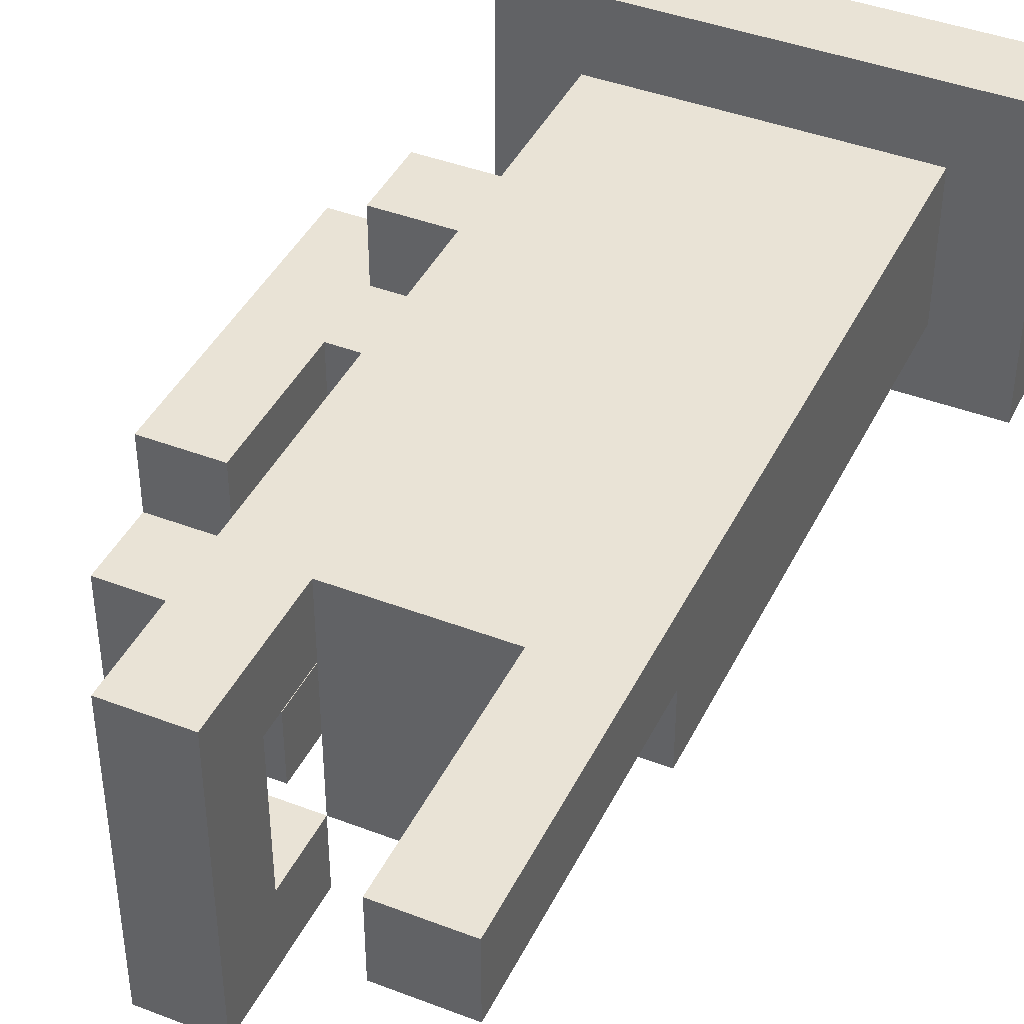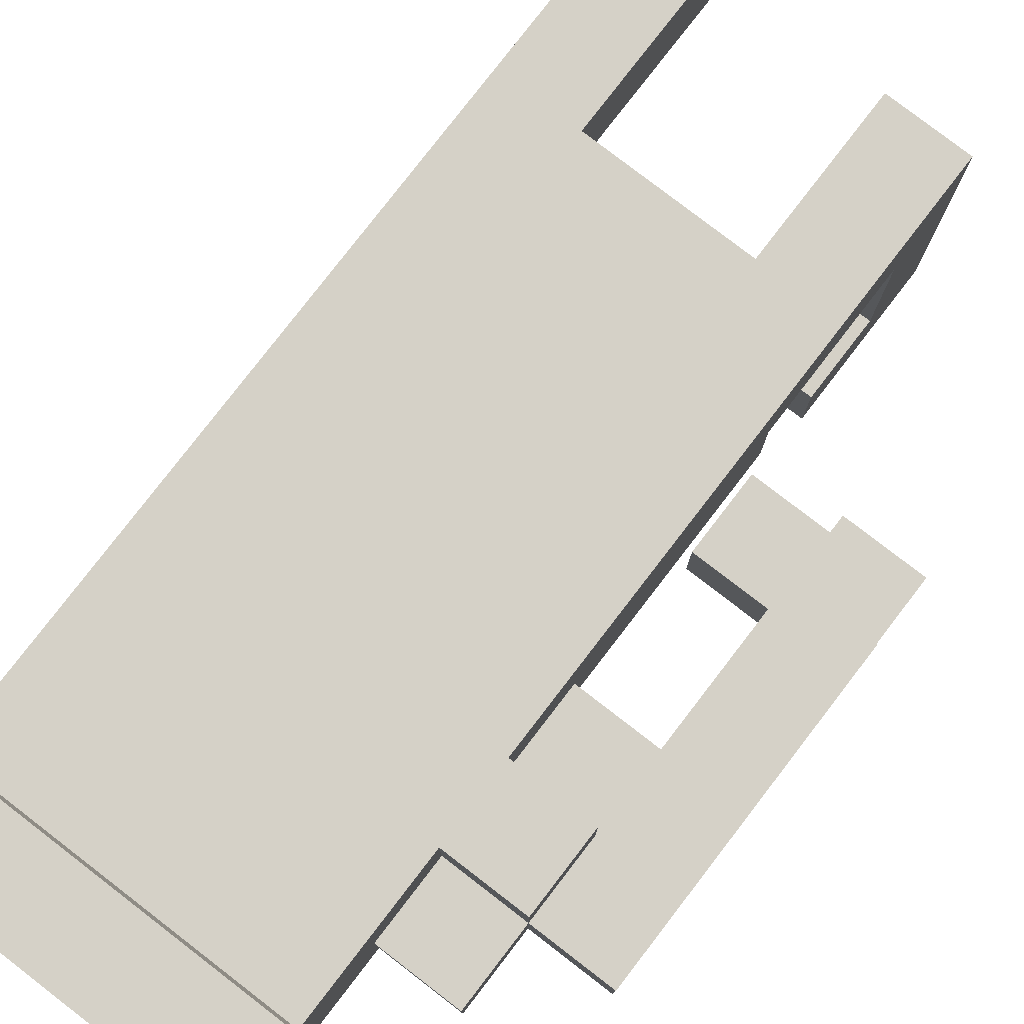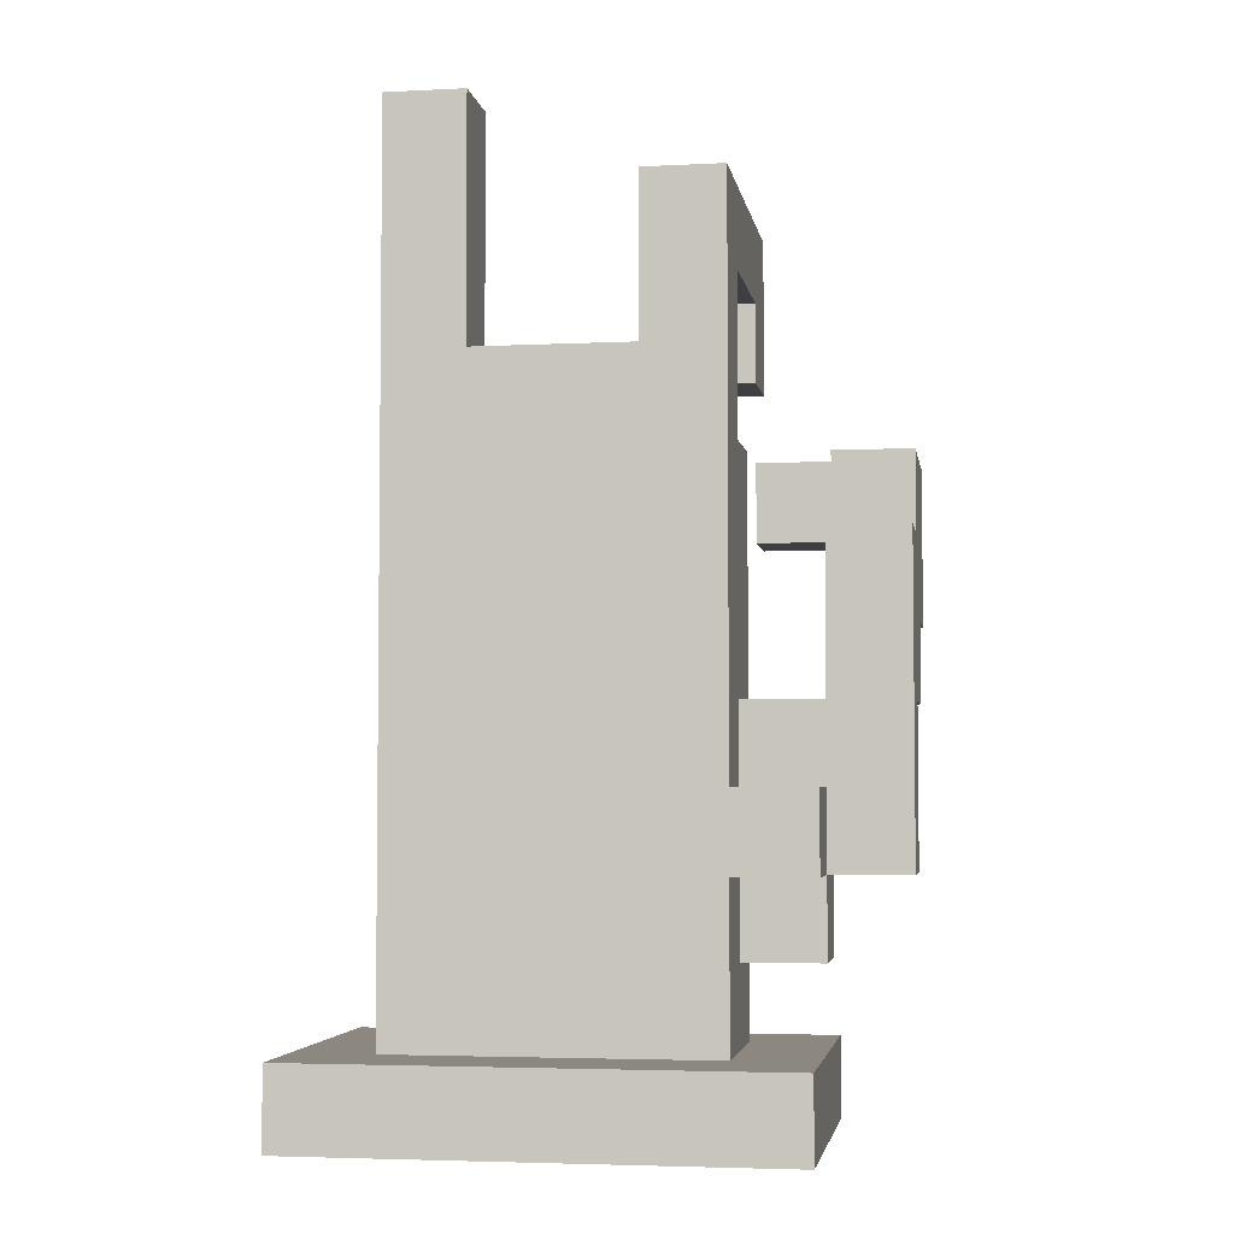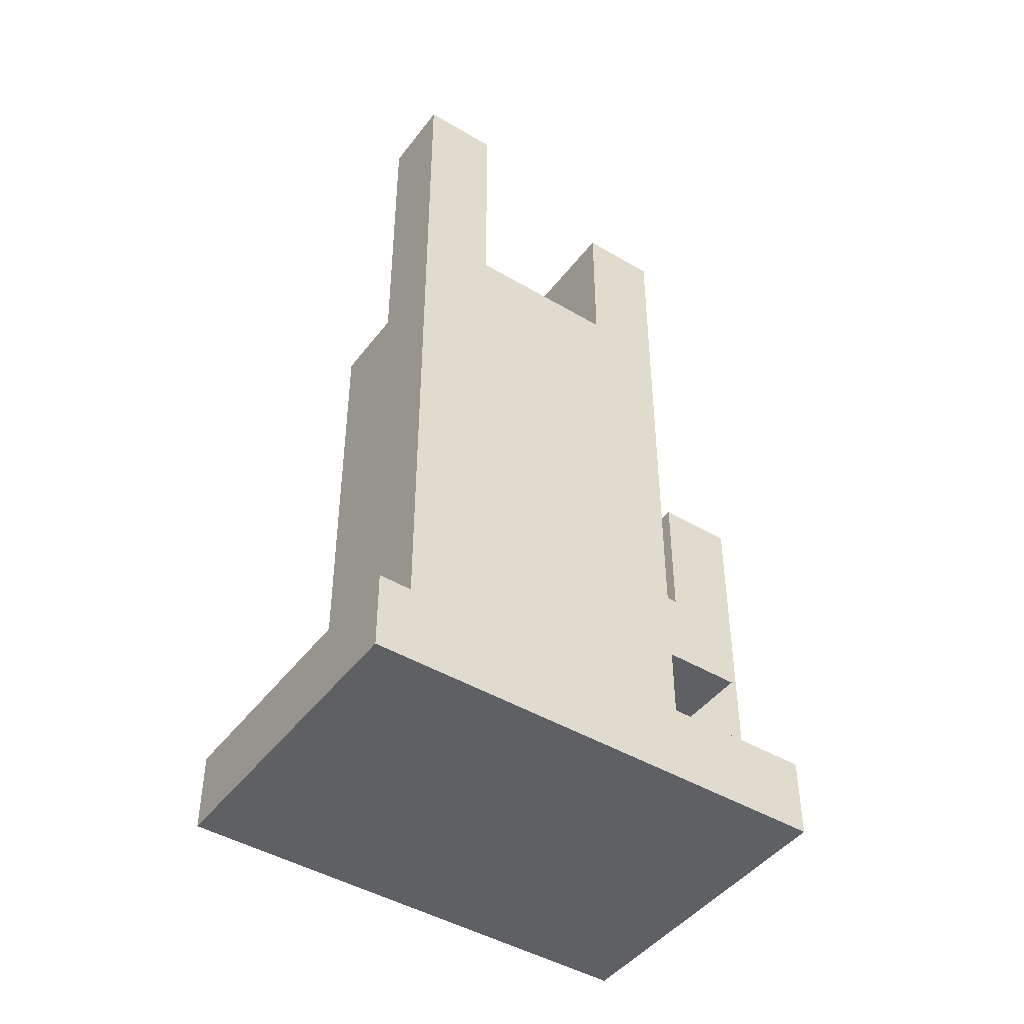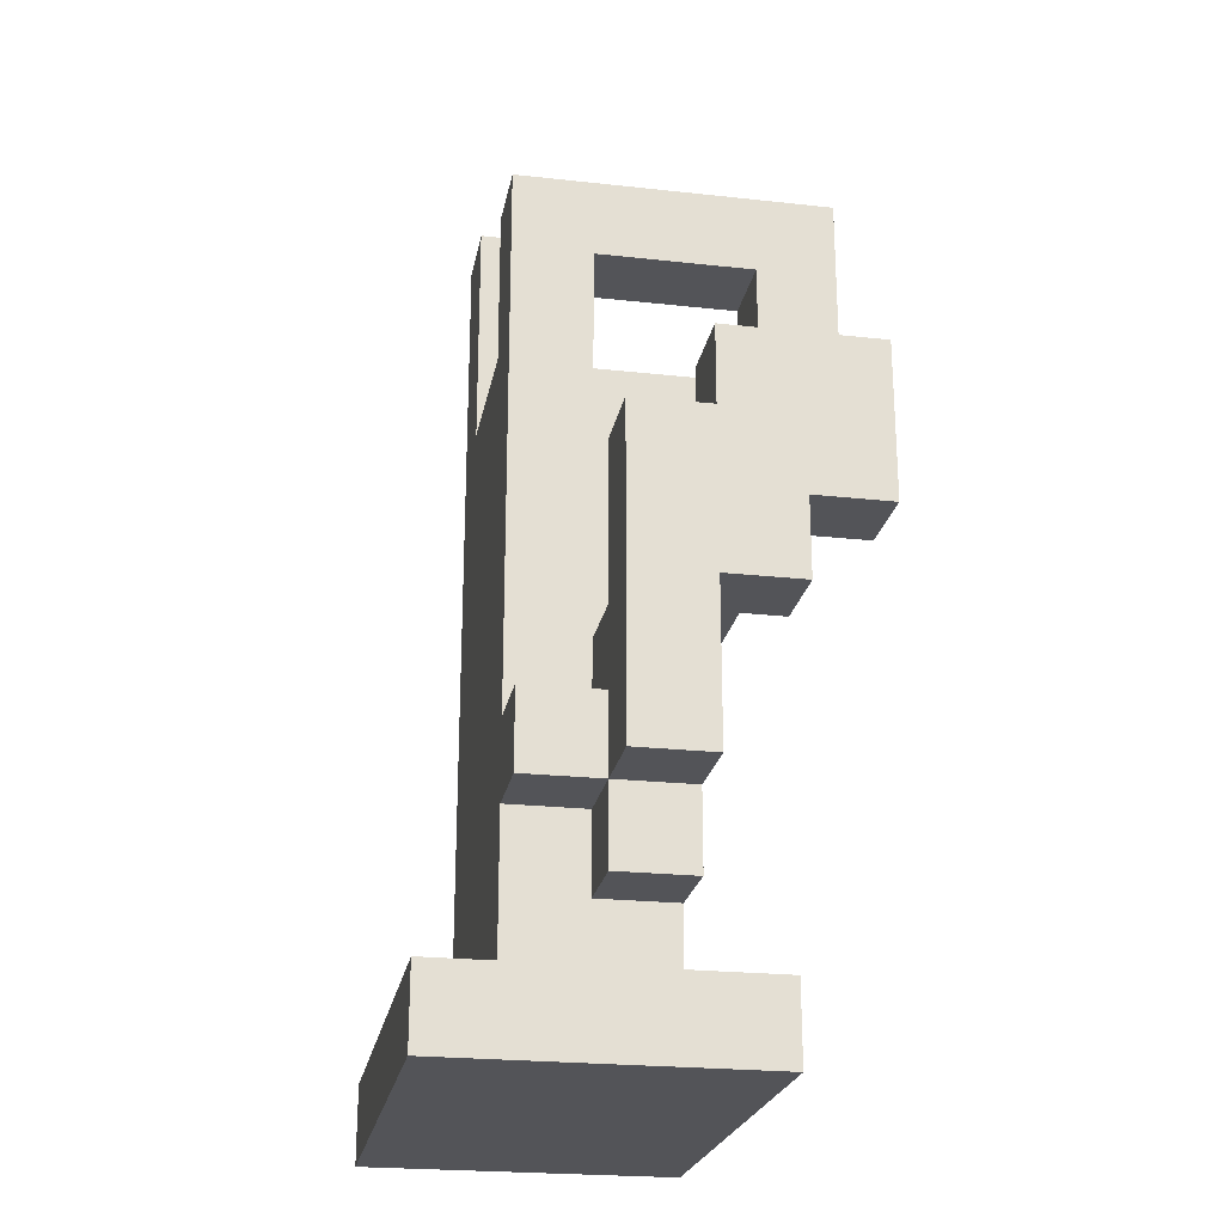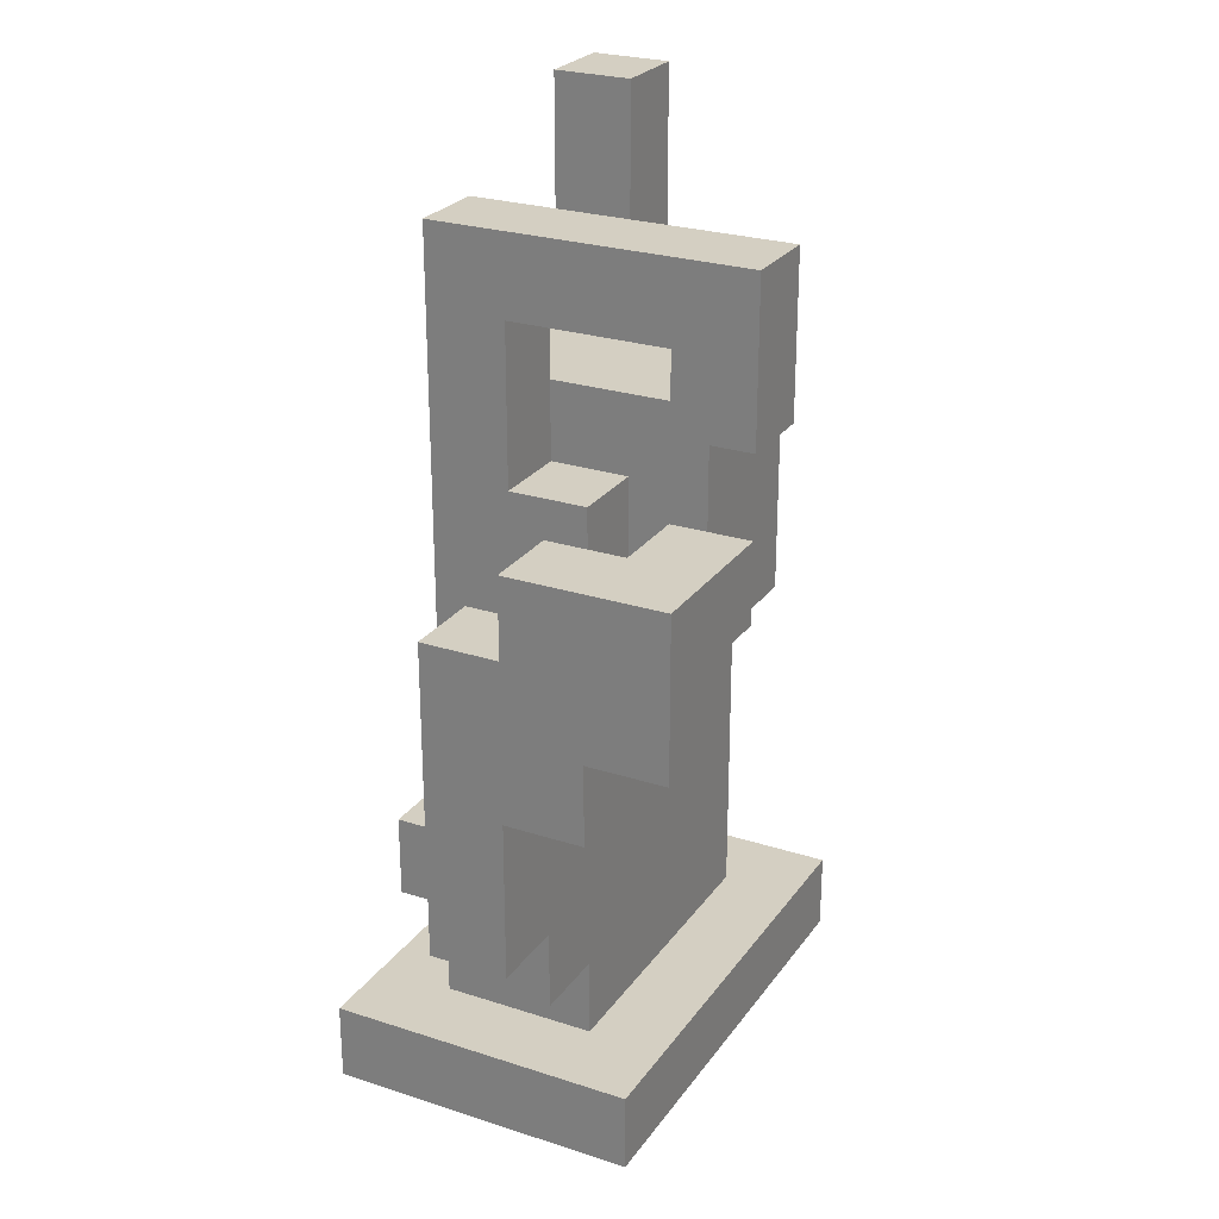
<metadata>
{"format":"obj","ext":"obj","renderer":"f3d","projection":"perspective","resolution":1024,"background":"white","views":[{"elev":42.0,"azim":24.7,"up":"+Y"},{"elev":79.3,"azim":-142.4,"up":"+Y"},{"elev":-4.1,"azim":-170.7,"up":"+Z"},{"elev":-44.8,"azim":145.4,"up":"+Z"},{"elev":-23.4,"azim":-100.5,"up":"+Z"},{"elev":25.7,"azim":-62.7,"up":"+Z"}]}
</metadata>
<code>
o
v 1 3.4 1.5
v 1 3.4 1.3
v 1 3.5 1.3
v 1 3.5 1.2
v 1 3.6 1.5
v 1 3.6 1.4
v 1 3.6 1.2
v 1 3.6 1
v 1 3.7 1.4
v 1 3.7 1
v 1.1 3.5 0.8
v 1.1 3.5 0.7
v 1.1 3.6 1
v 1.1 3.6 0.9
v 1.1 3.7 1.1
v 1.1 3.7 1
v 1.1 3.7 0.9
v 1.1 3.8 1.1
v 1.1 3.8 1
v 1.1 3.9 0.8
v 1.1 3.9 0.7
v 1.2 3.4 1.8
v 1.2 3.4 1.6
v 1.2 3.5 1.7
v 1.2 3.5 1.6
v 1.2 3.6 1.5
v 1.2 3.6 1.2
v 1.2 3.6 0.9
v 1.2 3.6 0.8
v 1.2 3.7 1.7
v 1.2 3.7 1.5
v 1.2 3.7 1.2
v 1.2 3.7 1.1
v 1.2 3.7 1
v 1.2 3.7 0.9
v 1.2 3.8 1.8
v 1.2 3.8 1.1
v 1.2 3.8 1
v 1.2 3.8 0.8
v 1.3 3.5 1.6
v 1.3 3.5 1.3
v 1.3 3.6 1.5
v 1.3 3.6 1.3
v 1.3 3.7 1.6
v 1.3 3.7 1.5
v 1.5 3.7 1.9
v 1.5 3.7 1.6
v 1.5 3.8 1.9
v 1.5 3.8 1.6
v 1.1 3.4 1.4
v 1.1 3.4 1.3
v 1.1 3.5 1.5
v 1.1 3.5 1.4
v 1.1 3.5 1.3
v 1.1 3.5 1.2
v 1.1 3.6 1.5
v 1.1 3.6 1.4
v 1.1 3.6 1.2
v 1.1 3.7 1.4
v 1.1 3.7 1.2
v 1.2 3.4 1.5
v 1.2 3.4 1.4
v 1.2 3.5 1.5
v 1.2 3.5 1.4
v 1.3 3.4 1.8
v 1.3 3.4 1.6
v 1.3 3.5 1.7
v 1.3 3.5 1.6
v 1.3 3.7 1.7
v 1.3 3.7 1.6
v 1.3 3.8 1.8
v 1.3 3.8 1.6
v 1.5 3.5 1.6
v 1.5 3.5 1.3
v 1.5 3.6 1.5
v 1.5 3.6 1.3
v 1.5 3.7 1.6
v 1.5 3.7 1.5
v 1.6 3.6 1.5
v 1.6 3.6 0.8
v 1.6 3.7 1.9
v 1.6 3.7 1.5
v 1.6 3.8 1.9
v 1.6 3.8 0.8
v 1.7 3.5 0.8
v 1.7 3.5 0.7
v 1.7 3.9 0.8
v 1.7 3.9 0.7
v 1.5 3.7 1.9
v 1.5 3.8 1.9
v 1.6 3.7 1.9
v 1.6 3.8 1.9
v 1.2 3.4 1.8
v 1.2 3.8 1.8
v 1.3 3.4 1.8
v 1.3 3.8 1.8
v 1.3 3.5 1.6
v 1.3 3.7 1.6
v 1.3 3.8 1.6
v 1.5 3.5 1.6
v 1.5 3.7 1.6
v 1.5 3.8 1.6
v 1 3.4 1.5
v 1 3.6 1.5
v 1.1 3.5 1.5
v 1.1 3.6 1.5
v 1.2 3.4 1.5
v 1.2 3.5 1.5
v 1.2 3.6 1.5
v 1.2 3.7 1.5
v 1.3 3.6 1.5
v 1.3 3.7 1.5
v 1.5 3.6 1.5
v 1.5 3.7 1.5
v 1.6 3.6 1.5
v 1.6 3.7 1.5
v 1 3.6 1.4
v 1 3.7 1.4
v 1.1 3.6 1.4
v 1.1 3.7 1.4
v 1.1 3.6 1.2
v 1.1 3.7 1.2
v 1.2 3.6 1.2
v 1.2 3.7 1.2
v 1.1 3.7 1.1
v 1.1 3.8 1.1
v 1.2 3.7 1.1
v 1.2 3.8 1.1
v 1.1 3.5 0.8
v 1.1 3.9 0.8
v 1.2 3.6 0.8
v 1.2 3.8 0.8
v 1.6 3.6 0.8
v 1.6 3.8 0.8
v 1.7 3.5 0.8
v 1.7 3.9 0.8
v 1.2 3.5 1.7
v 1.2 3.7 1.7
v 1.3 3.5 1.7
v 1.3 3.7 1.7
v 1.2 3.4 1.6
v 1.2 3.5 1.6
v 1.3 3.4 1.6
v 1.3 3.5 1.6
v 1.1 3.4 1.4
v 1.1 3.5 1.4
v 1.2 3.4 1.4
v 1.2 3.5 1.4
v 1 3.4 1.3
v 1 3.5 1.3
v 1.1 3.4 1.3
v 1.1 3.5 1.3
v 1.3 3.5 1.3
v 1.3 3.6 1.3
v 1.5 3.5 1.3
v 1.5 3.6 1.3
v 1 3.5 1.2
v 1 3.6 1.2
v 1.1 3.5 1.2
v 1.1 3.6 1.2
v 1 3.6 1
v 1 3.7 1
v 1.1 3.6 1
v 1.1 3.7 1
v 1.1 3.8 1
v 1.2 3.7 1
v 1.2 3.8 1
v 1.1 3.6 0.9
v 1.1 3.7 0.9
v 1.2 3.6 0.9
v 1.2 3.7 0.9
v 1.1 3.5 0.7
v 1.1 3.9 0.7
v 1.7 3.5 0.7
v 1.7 3.9 0.7
v 1.2 3.4 1.8
v 1.3 3.4 1.8
v 1.2 3.4 1.6
v 1.3 3.4 1.6
v 1 3.4 1.5
v 1.2 3.4 1.5
v 1.1 3.4 1.4
v 1.2 3.4 1.4
v 1 3.4 1.3
v 1.1 3.4 1.3
v 1.3 3.5 1.6
v 1.5 3.5 1.6
v 1 3.5 1.3
v 1.1 3.5 1.3
v 1.3 3.5 1.3
v 1.5 3.5 1.3
v 1 3.5 1.2
v 1.1 3.5 1.2
v 1.1 3.5 0.8
v 1.7 3.5 0.8
v 1.1 3.5 0.7
v 1.7 3.5 0.7
v 1.2 3.6 1.5
v 1.3 3.6 1.5
v 1.5 3.6 1.5
v 1.6 3.6 1.5
v 1.3 3.6 1.3
v 1.5 3.6 1.3
v 1 3.6 1.2
v 1.1 3.6 1.2
v 1.2 3.6 1.2
v 1 3.6 1
v 1.1 3.6 1
v 1.1 3.6 0.9
v 1.2 3.6 0.9
v 1.2 3.6 0.8
v 1.6 3.6 0.8
v 1.5 3.7 1.9
v 1.6 3.7 1.9
v 1.2 3.7 1.7
v 1.3 3.7 1.7
v 1.3 3.7 1.6
v 1.5 3.7 1.6
v 1.2 3.7 1.5
v 1.3 3.7 1.5
v 1.5 3.7 1.5
v 1.6 3.7 1.5
v 1.2 3.5 1.7
v 1.3 3.5 1.7
v 1.2 3.5 1.6
v 1.3 3.5 1.6
v 1.1 3.5 1.5
v 1.2 3.5 1.5
v 1.1 3.5 1.4
v 1.2 3.5 1.4
v 1 3.6 1.5
v 1.1 3.6 1.5
v 1 3.6 1.4
v 1.1 3.6 1.4
v 1 3.7 1.4
v 1.1 3.7 1.4
v 1.1 3.7 1.2
v 1.2 3.7 1.2
v 1.1 3.7 1.1
v 1.2 3.7 1.1
v 1 3.7 1
v 1.1 3.7 1
v 1.2 3.7 1
v 1.1 3.7 0.9
v 1.2 3.7 0.9
v 1.5 3.8 1.9
v 1.6 3.8 1.9
v 1.2 3.8 1.8
v 1.3 3.8 1.8
v 1.3 3.8 1.6
v 1.5 3.8 1.6
v 1.1 3.8 1.1
v 1.2 3.8 1.1
v 1.1 3.8 1
v 1.2 3.8 1
v 1.2 3.8 0.8
v 1.6 3.8 0.8
v 1.1 3.9 0.8
v 1.7 3.9 0.8
v 1.1 3.9 0.7
v 1.7 3.9 0.7
f 3 2 1
f 5 3 1
f 5 4 3
f 6 4 5
f 7 4 6
f 9 8 7
f 9 7 6
f 10 8 9
f 16 14 13
f 17 14 16
f 18 16 15
f 19 16 18
f 20 12 11
f 21 12 20
f 24 23 22
f 25 23 24
f 30 24 22
f 31 27 26
f 32 27 31
f 35 29 28
f 36 33 32
f 36 30 22
f 36 31 30
f 36 32 31
f 37 33 36
f 38 35 34
f 39 29 35
f 39 35 38
f 42 41 40
f 43 41 42
f 44 42 40
f 45 42 44
f 48 47 46
f 49 47 48
f 50 51 53
f 53 51 54
f 52 53 56
f 54 55 56
f 53 54 56
f 56 55 57
f 57 55 58
f 57 58 59
f 59 58 60
f 61 62 63
f 63 62 64
f 65 66 67
f 67 66 68
f 65 67 69
f 65 69 71
f 69 70 71
f 71 70 72
f 73 74 75
f 75 74 76
f 73 75 77
f 77 75 78
f 79 80 82
f 81 82 83
f 82 80 84
f 83 82 84
f 85 86 87
f 87 86 88
f 91 90 89
f 92 90 91
f 95 94 93
f 96 94 95
f 100 98 97
f 100 99 98
f 101 99 100
f 102 99 101
f 105 104 103
f 106 104 105
f 107 105 103
f 108 105 107
f 111 110 109
f 112 110 111
f 115 114 113
f 116 114 115
f 119 118 117
f 120 118 119
f 123 122 121
f 124 122 123
f 127 126 125
f 128 126 127
f 131 130 129
f 132 130 131
f 133 131 129
f 134 130 132
f 135 133 129
f 135 134 133
f 136 130 134
f 136 134 135
f 137 138 139
f 139 138 140
f 141 142 143
f 143 142 144
f 145 146 147
f 147 146 148
f 149 150 151
f 151 150 152
f 153 154 155
f 155 154 156
f 157 158 159
f 159 158 160
f 161 162 163
f 163 162 164
f 164 165 166
f 166 165 167
f 168 169 170
f 170 169 171
f 172 173 174
f 174 173 175
f 178 177 176
f 179 177 178
f 182 181 180
f 183 181 182
f 184 182 180
f 185 182 184
f 190 187 186
f 191 187 190
f 192 189 188
f 193 189 192
f 196 195 194
f 197 195 196
f 202 199 198
f 203 201 200
f 206 202 198
f 206 203 202
f 207 205 204
f 207 206 205
f 208 206 207
f 209 206 208
f 210 203 206
f 210 206 209
f 211 203 210
f 212 201 203
f 212 203 211
f 217 216 215
f 218 214 213
f 219 217 215
f 220 217 219
f 221 214 218
f 222 214 221
f 223 224 225
f 225 224 226
f 227 228 229
f 229 228 230
f 231 232 233
f 233 232 234
f 235 236 237
f 235 237 239
f 237 238 239
f 239 238 240
f 235 239 241
f 241 239 242
f 242 243 244
f 244 243 245
f 248 249 250
f 246 247 251
f 248 250 253
f 250 251 253
f 252 253 254
f 253 251 255
f 254 253 255
f 255 251 256
f 251 247 257
f 256 251 257
f 258 259 260
f 260 259 261

</code>
